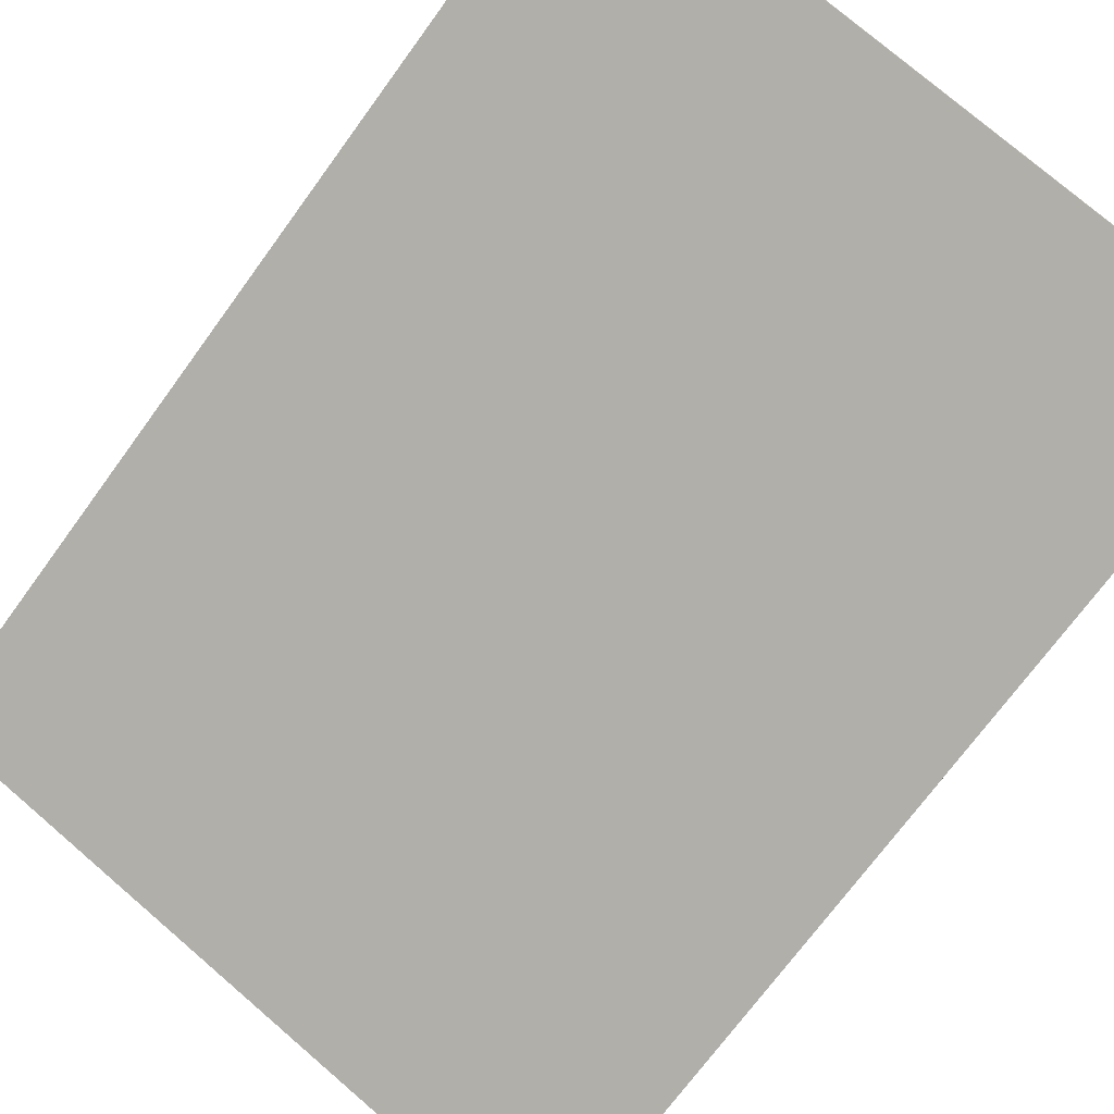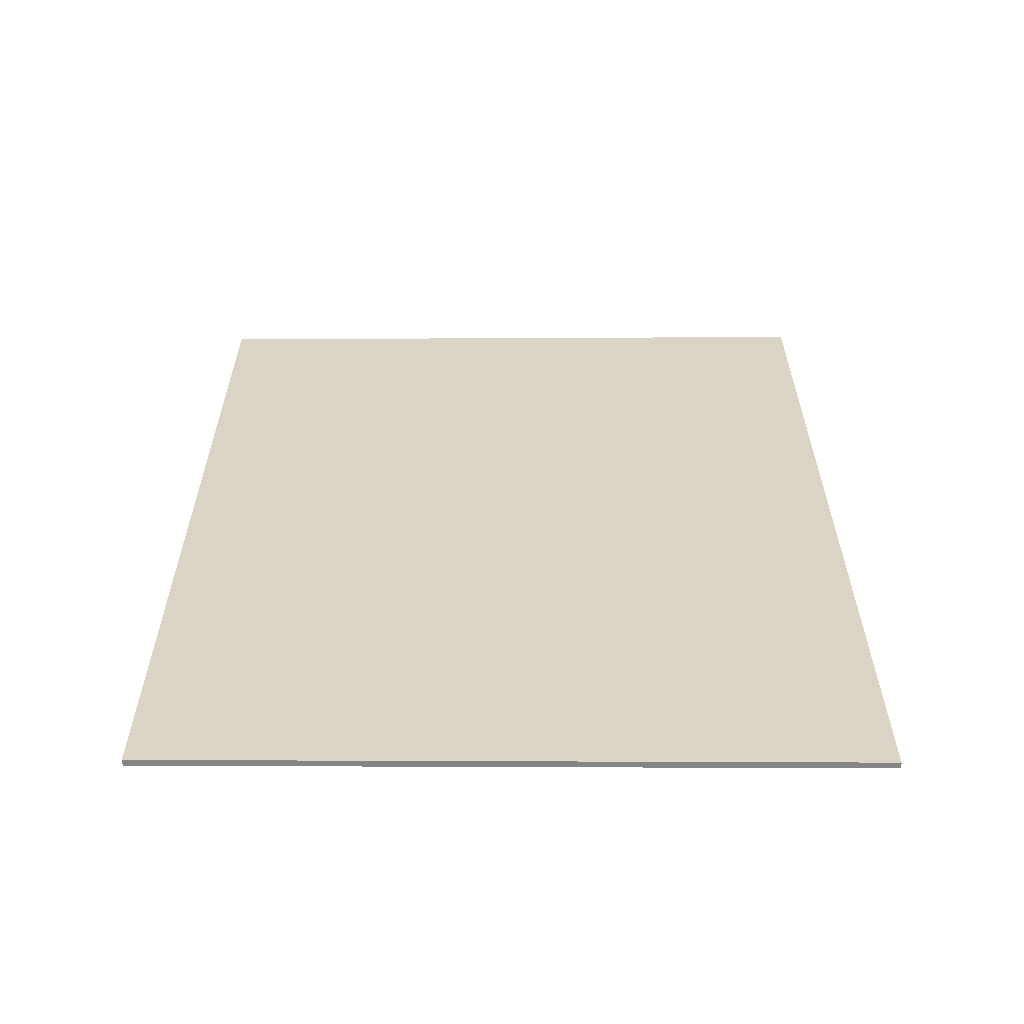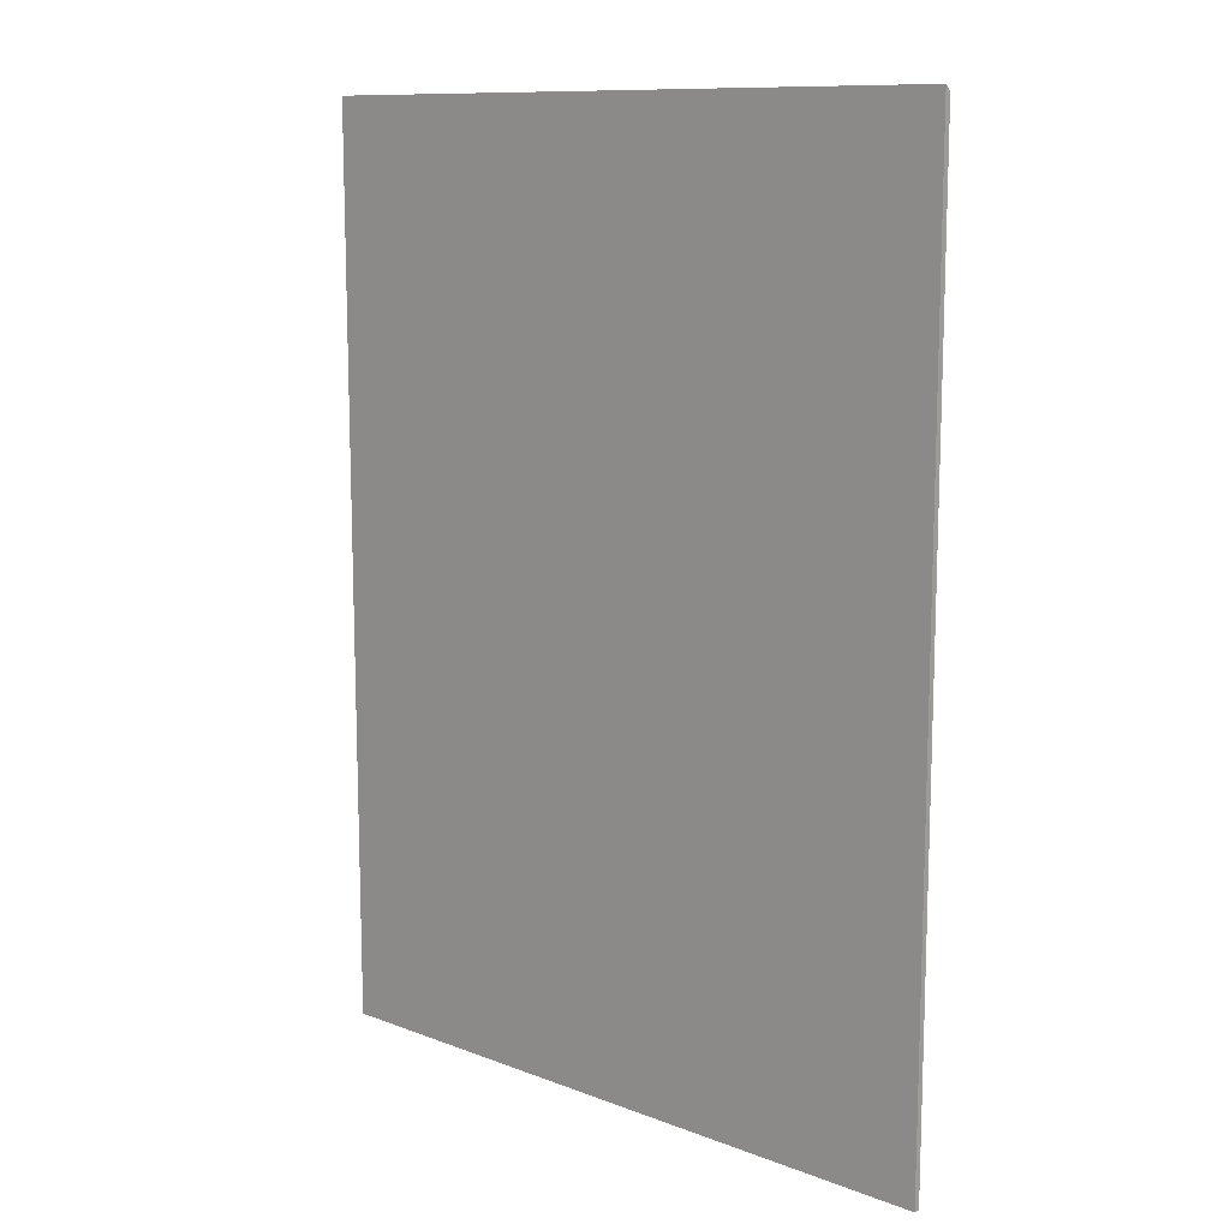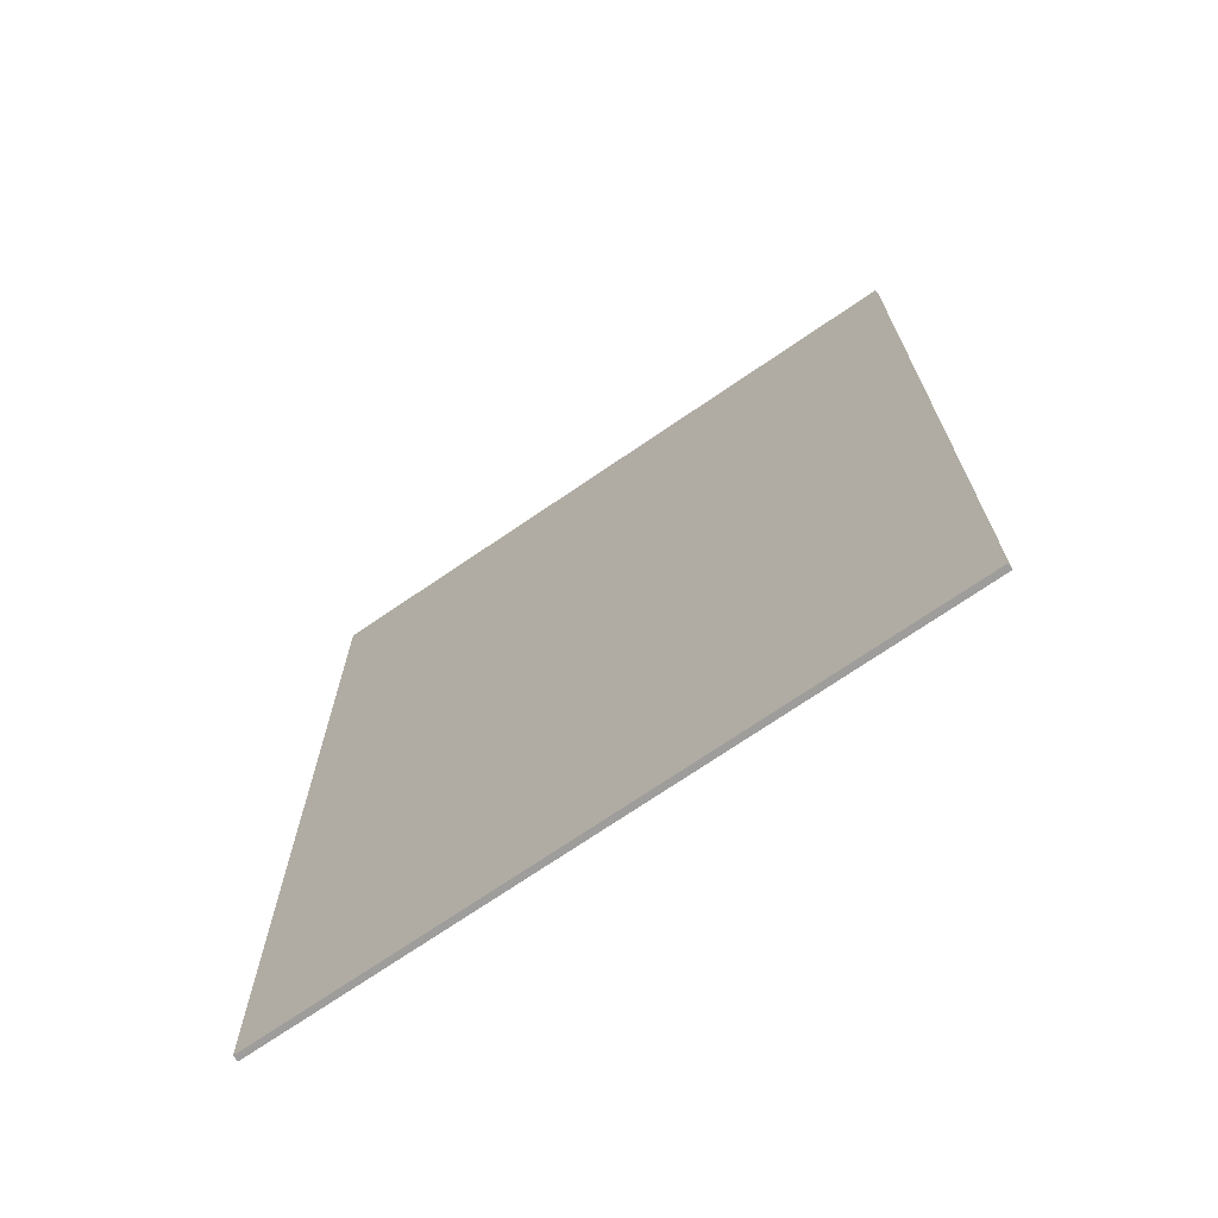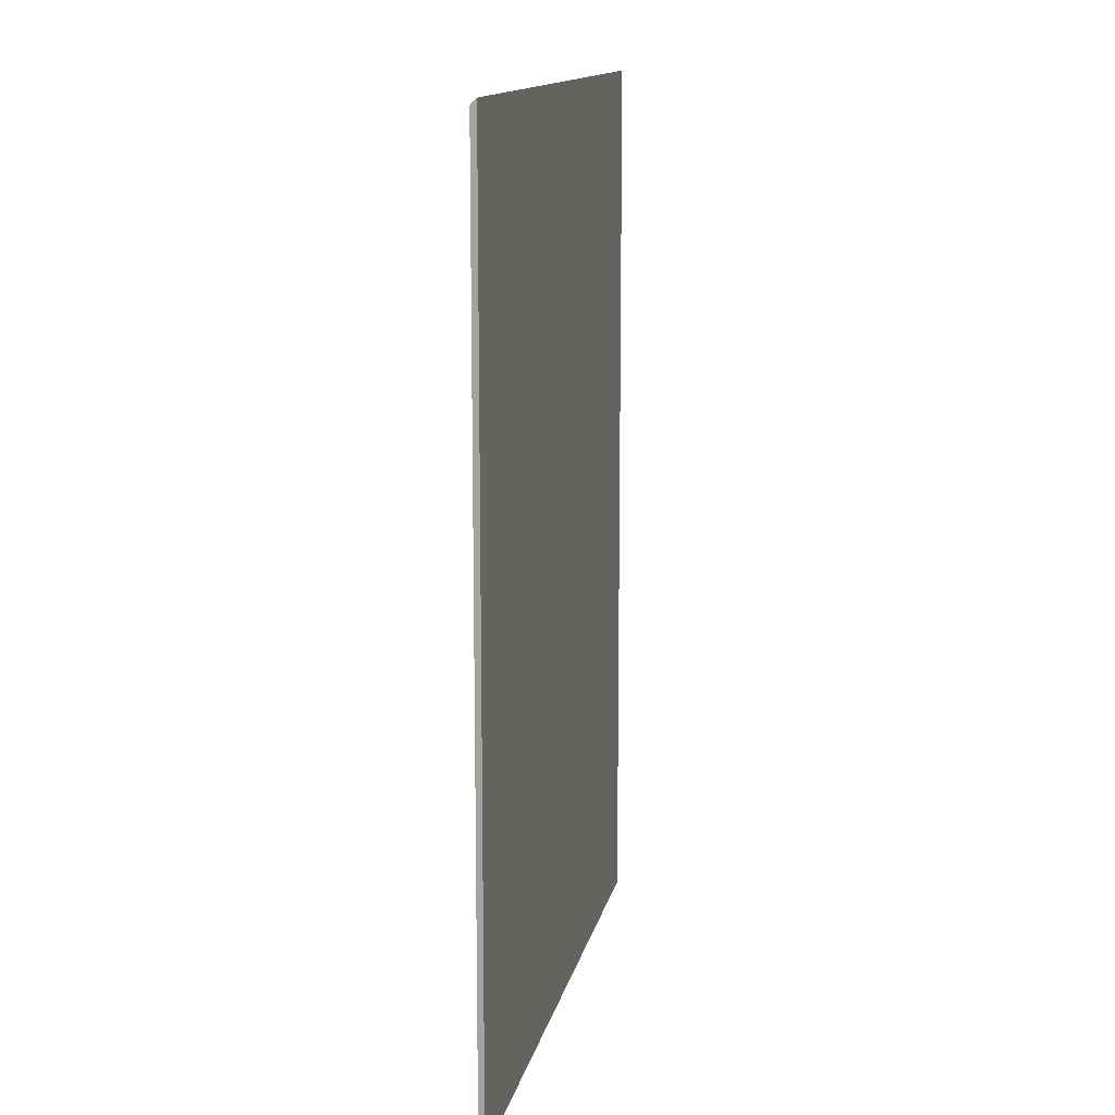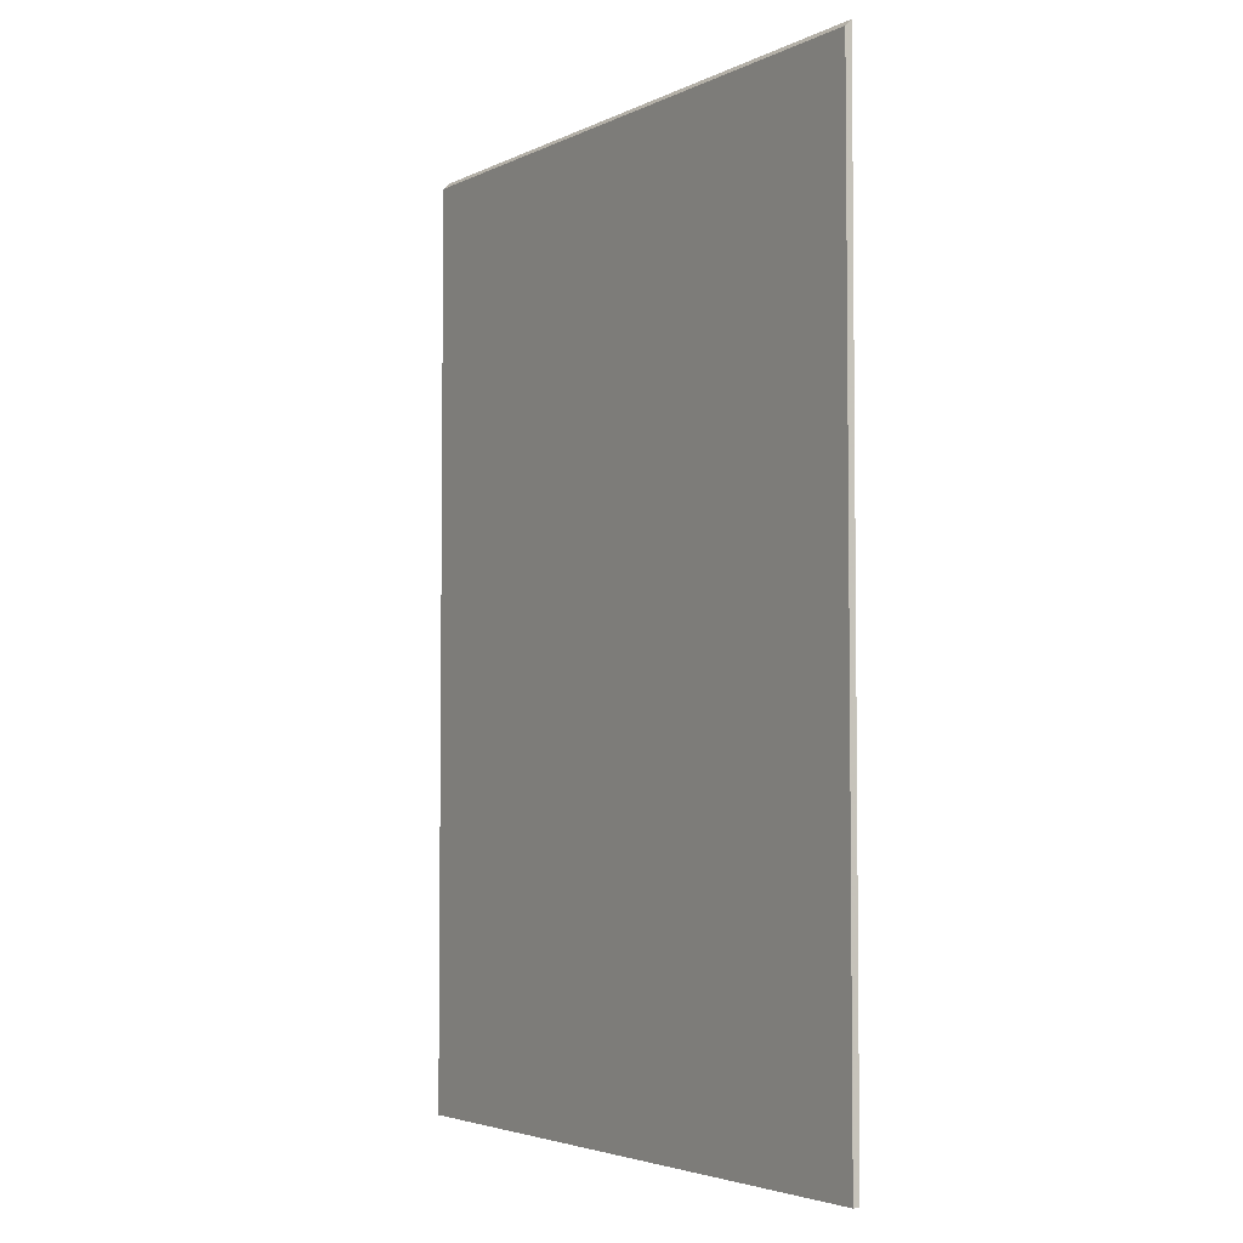
<metadata>
{"format":"obj","ext":"obj","renderer":"f3d","projection":"perspective","resolution":1024,"background":"white","views":[{"elev":-71.9,"azim":-36.1,"up":"+Z"},{"elev":-61.7,"azim":-157.7,"up":"+Y"},{"elev":12.4,"azim":-115.8,"up":"+Y"},{"elev":-70.7,"azim":57.3,"up":"+Y"},{"elev":12.7,"azim":123.9,"up":"+Y"},{"elev":-4.2,"azim":81.2,"up":"+Y"}]}
</metadata>
<code>
v 1.115 0.02315 0.9803
v 1.115 -0.117 0.9803
v 1.019 -0.117 1.02
v 1.019 0.02535 1.02
v 1.115 -0.117 0.9803
v 1.116 -0.117 0.9812
v 1.019 -0.117 1.021
v 1.019 -0.117 1.02
v 1.019 0.02441 1.021
v 1.019 0.02535 1.02
v 1.019 -0.117 1.02
v 1.019 -0.117 1.021
v 1.019 0.02441 1.021
v 1.116 0.02221 0.9812
v 1.115 0.02315 0.9803
v 1.019 0.02535 1.02
v 1.116 0.02221 0.9812
v 1.116 -0.117 0.9812
v 1.115 -0.117 0.9803
v 1.115 0.02315 0.9803
v 1.116 -0.117 0.9812
v 1.116 0.02221 0.9812
v 1.019 0.02441 1.021
v 1.019 -0.117 1.021
f 1 2 3
f 1 3 4
f 5 6 7
f 5 7 8
f 9 10 11
f 9 11 12
f 13 14 15
f 13 15 16
f 17 18 19
f 17 19 20
f 21 22 23
f 21 23 24

</code>
